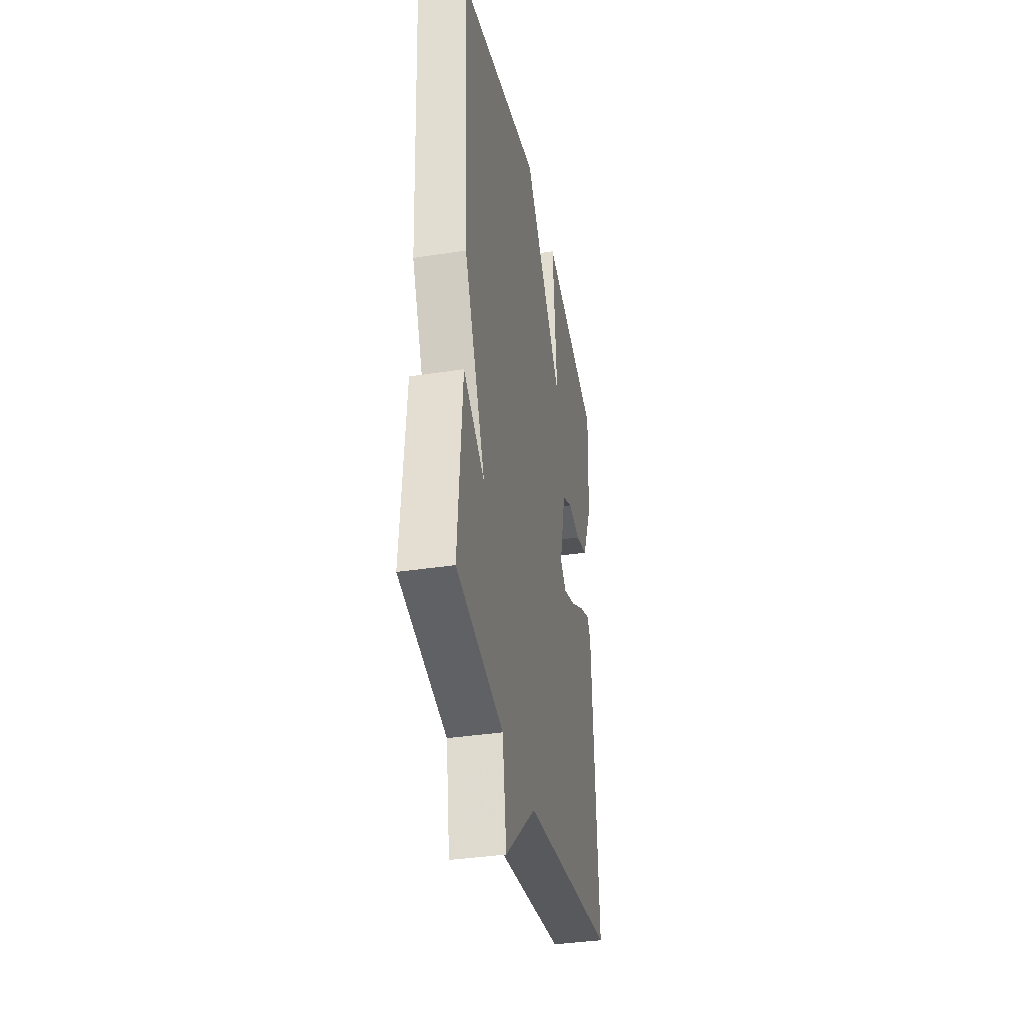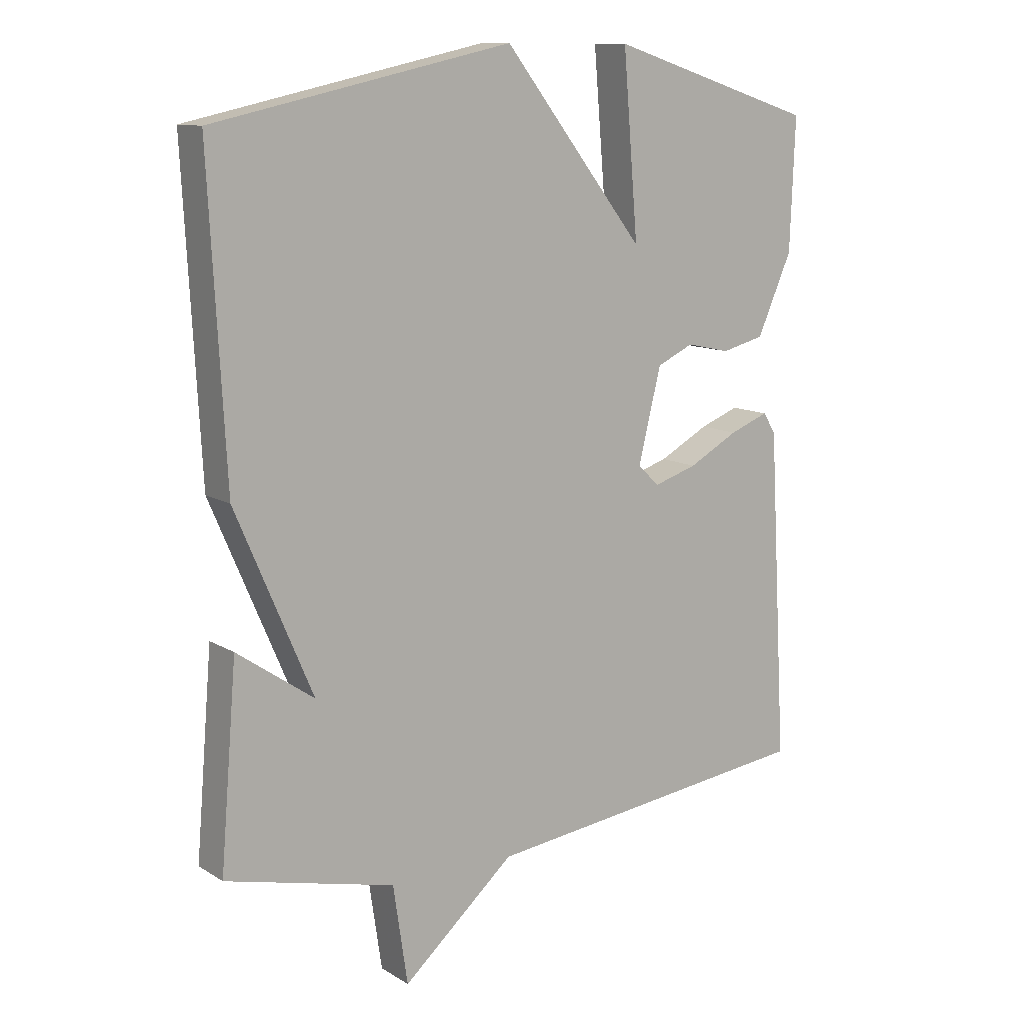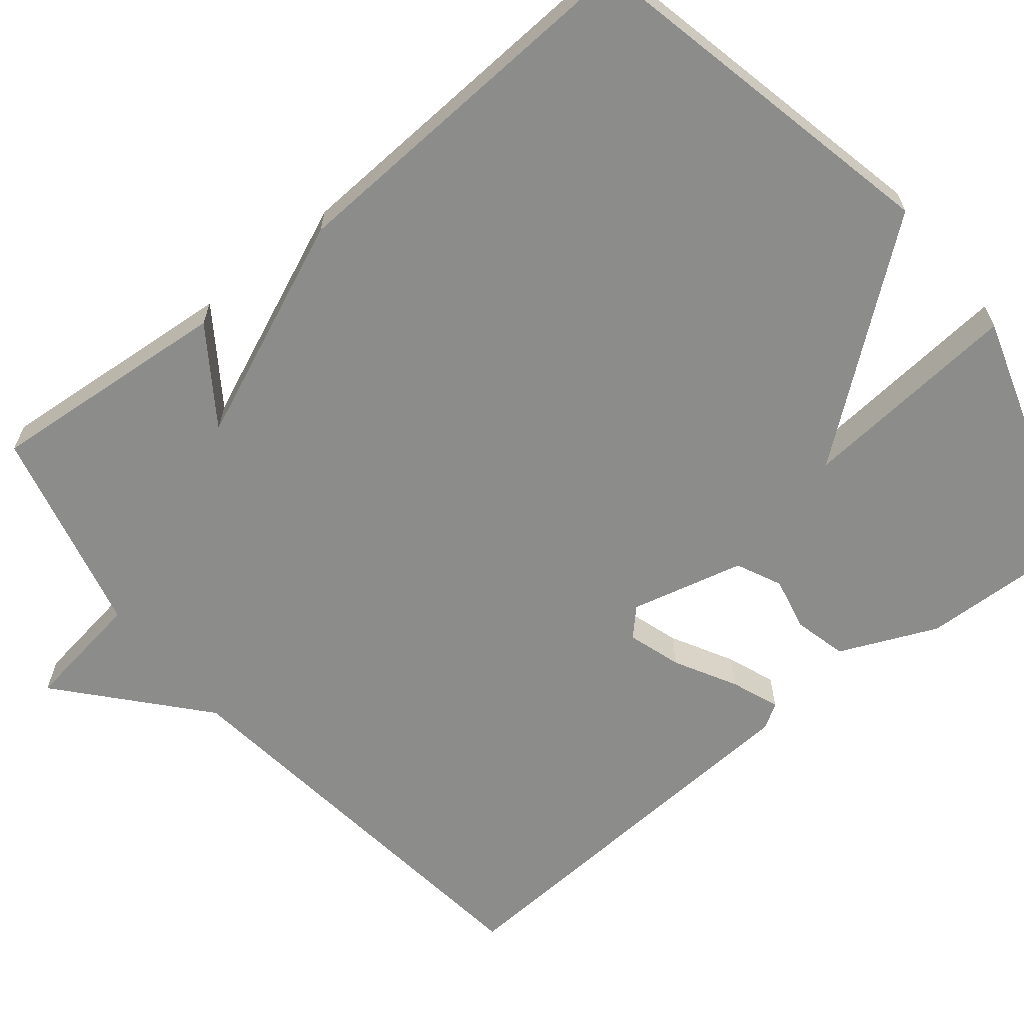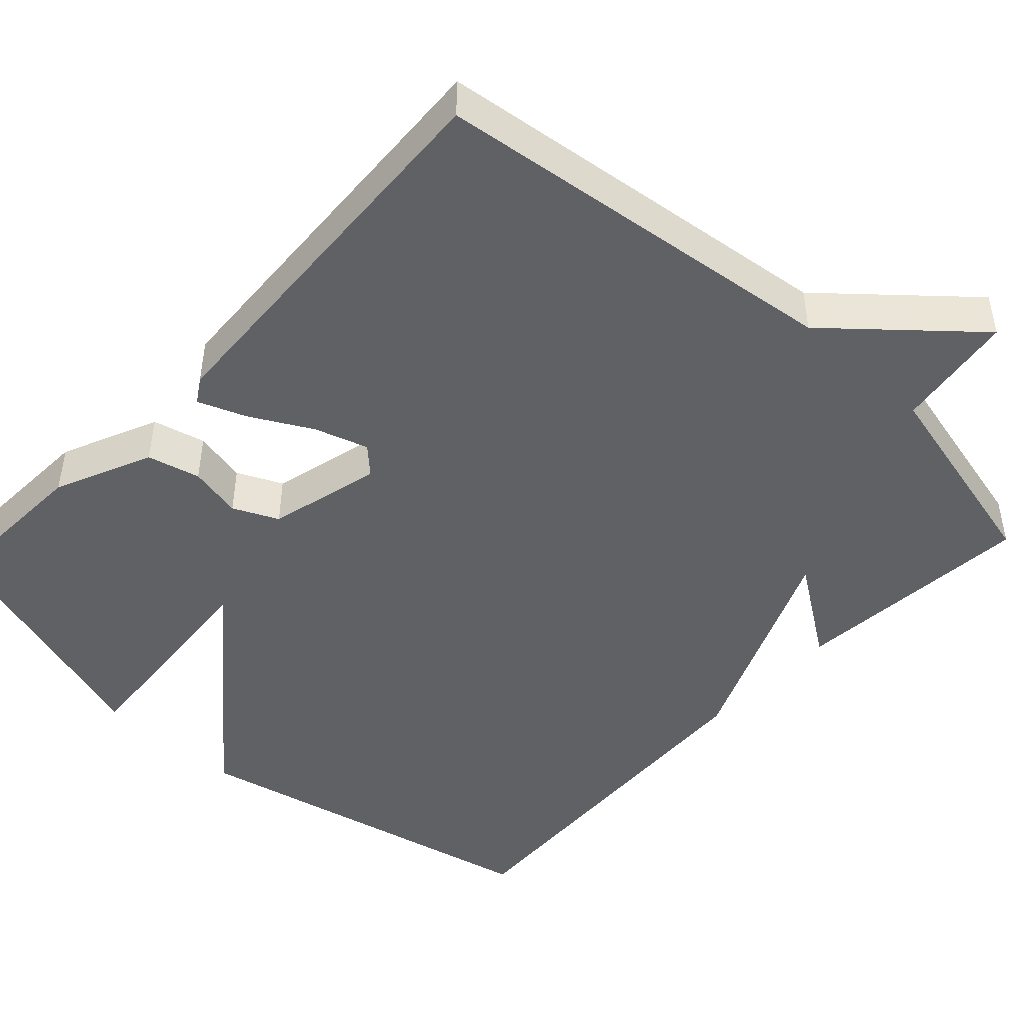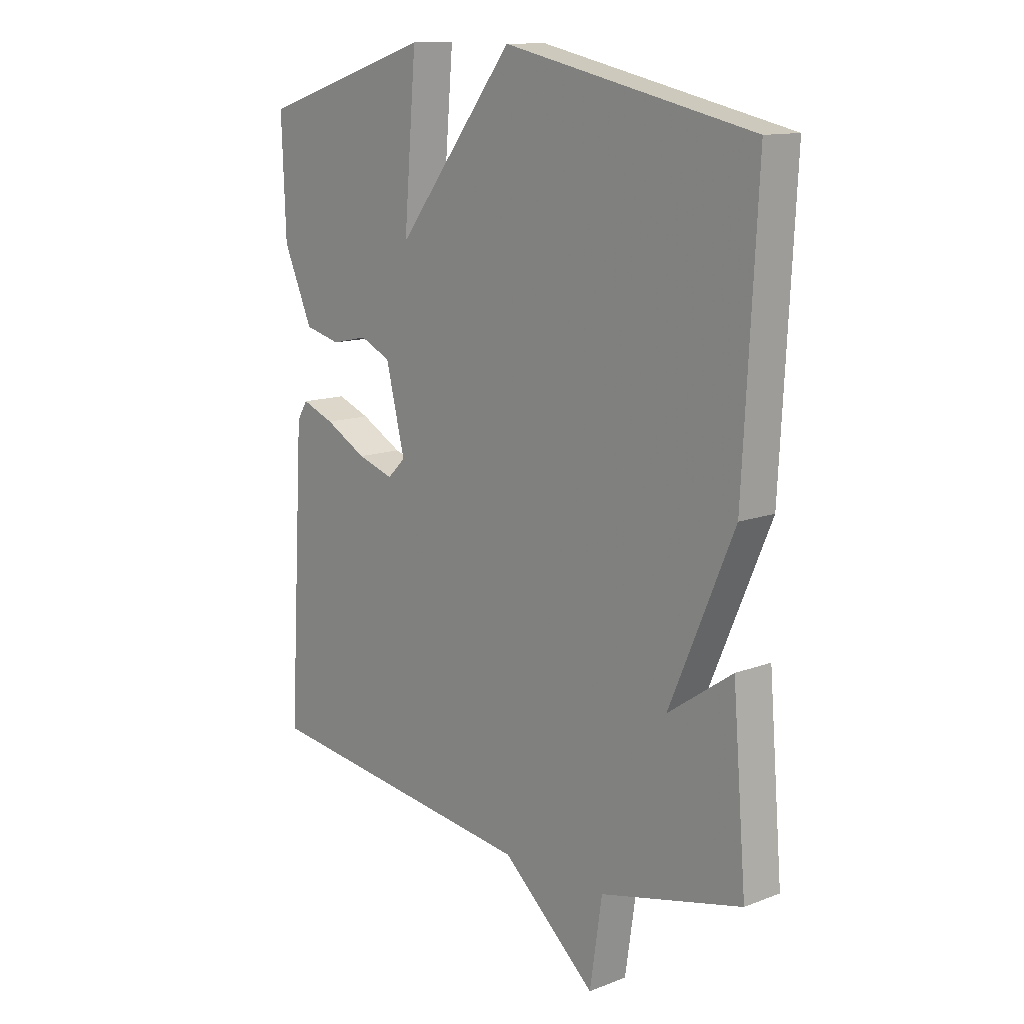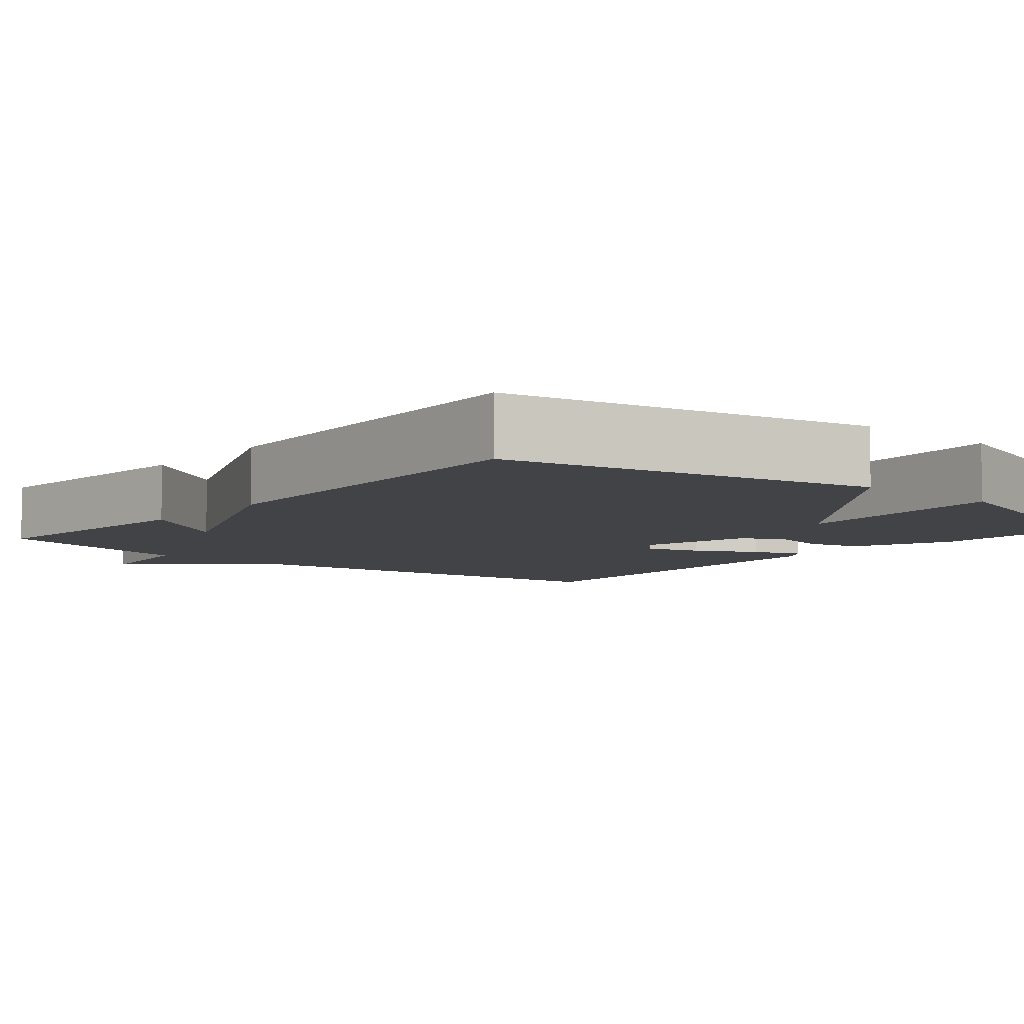
<metadata>
{"format":"obj","ext":"obj","renderer":"f3d","projection":"perspective","resolution":1024,"background":"white","views":[{"elev":-36.4,"azim":-78.6,"up":"+Z"},{"elev":11.4,"azim":-35.2,"up":"+Z"},{"elev":-64.1,"azim":-51.0,"up":"+Y"},{"elev":-46.4,"azim":137.0,"up":"+Y"},{"elev":12.6,"azim":-131.4,"up":"+Z"},{"elev":-6.9,"azim":-40.4,"up":"+Y"}]}
</metadata>
<code>
v 0.5 0.07 -0.5
v -0.031 0.07 -0.565
v -0.208 0.07 -0.72
v -0.231 0.07 -0.565
v -0.5 0.07 -0.5
v -0.474 0.07 -0.186
v -0.352 0.07 -0.27
v -0.474 0.07 0.014
v -0.5 0.07 0.5
v -0.029 0.07 0.604
v 0.195 0.07 0.32
v 0.171 0.07 0.604
v 0.5 0.07 0.5
v 0.492 0.07 0.294
v 0.437 0.07 0.169
v 0.369 0.07 0.152
v 0.3 0.07 0.167
v 0.242 0.07 0.14
v 0.206 0.07 -0.006
v 0.24 0.07 -0.039
v 0.309 0.07 -0.017
v 0.388 0.07 0.026
v 0.45 0.07 0.05
v 0.47 0.07 0.018
v 0.5 0 -0.5
v -0.031 0 -0.565
v -0.208 0 -0.72
v -0.231 0 -0.565
v -0.5 0 -0.5
v -0.474 0 -0.186
v -0.352 0 -0.27
v -0.474 0 0.014
v -0.5 0 0.5
v -0.029 0 0.604
v 0.195 0 0.32
v 0.171 0 0.604
v 0.5 0 0.5
v 0.492 0 0.294
v 0.437 0 0.169
v 0.369 0 0.152
v 0.3 0 0.167
v 0.242 0 0.14
v 0.206 0 -0.006
v 0.24 0 -0.039
v 0.309 0 -0.017
v 0.388 0 0.026
v 0.45 0 0.05
v 0.47 0 0.018
f 24 1 2
f 23 24 2
f 22 23 2
f 21 22 2
f 2 3 4
f 21 2 4
f 20 21 4
f 19 20 4 5
f 18 19 5
f 15 16 17
f 14 15 17
f 13 14 17
f 12 13 17
f 11 12 17
f 11 17 18
f 10 11 18
f 9 10 18
f 8 9 18
f 7 8 18
f 5 6 7
f 5 7 18
f 26 25 48
f 26 48 47
f 26 47 46
f 26 46 45
f 28 27 26
f 28 26 45
f 28 45 44
f 29 28 44 43
f 29 43 42
f 41 40 39
f 41 39 38
f 41 38 37
f 41 37 36
f 41 36 35
f 42 41 35
f 42 35 34
f 42 34 33
f 42 33 32
f 42 32 31
f 31 30 29
f 42 31 29
f 1 25 26 2
f 2 26 27 3
f 3 27 28 4
f 4 28 29 5
f 5 29 30 6
f 6 30 31 7
f 7 31 32 8
f 8 32 33 9
f 9 33 34 10
f 10 34 35 11
f 11 35 36 12
f 12 36 37 13
f 13 37 38 14
f 14 38 39 15
f 15 39 40 16
f 16 40 41 17
f 17 41 42 18
f 18 42 43 19
f 19 43 44 20
f 20 44 45 21
f 21 45 46 22
f 22 46 47 23
f 23 47 48 24
f 24 48 25 1

</code>
